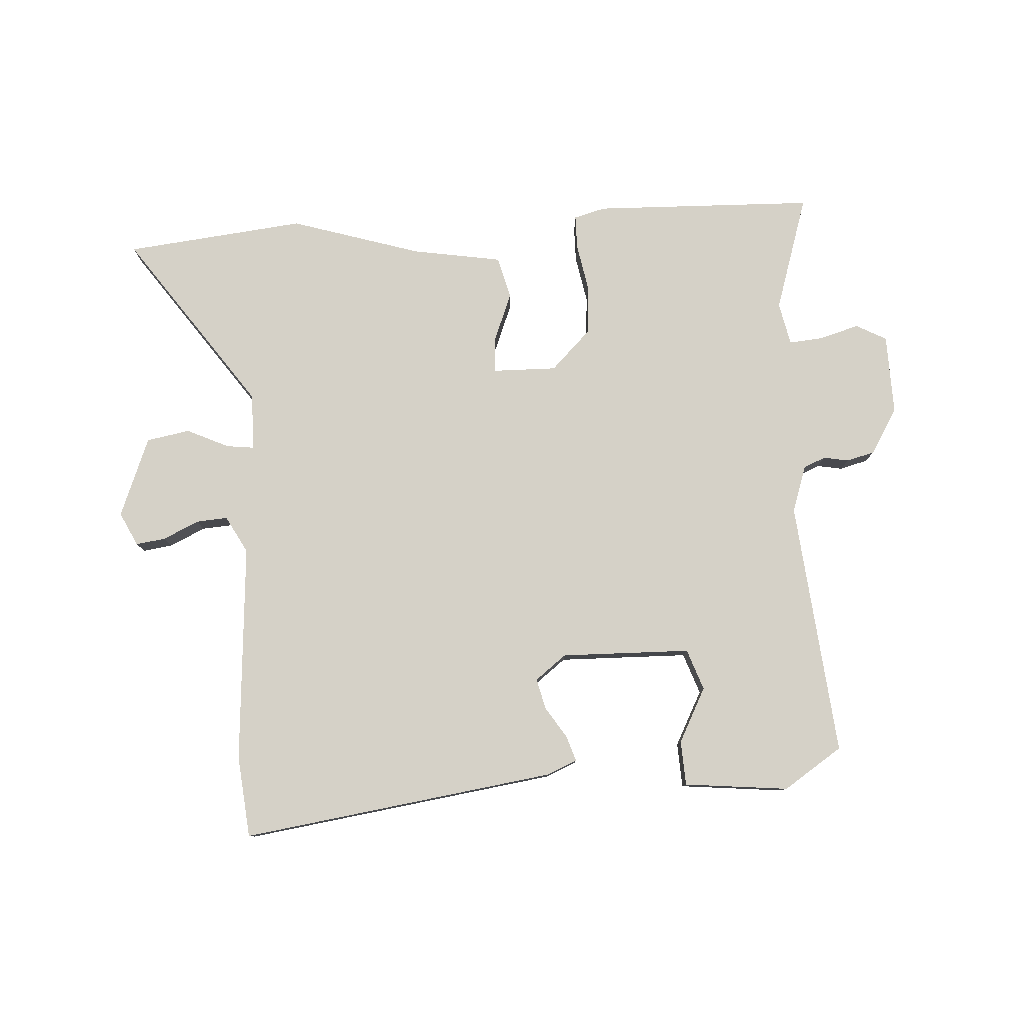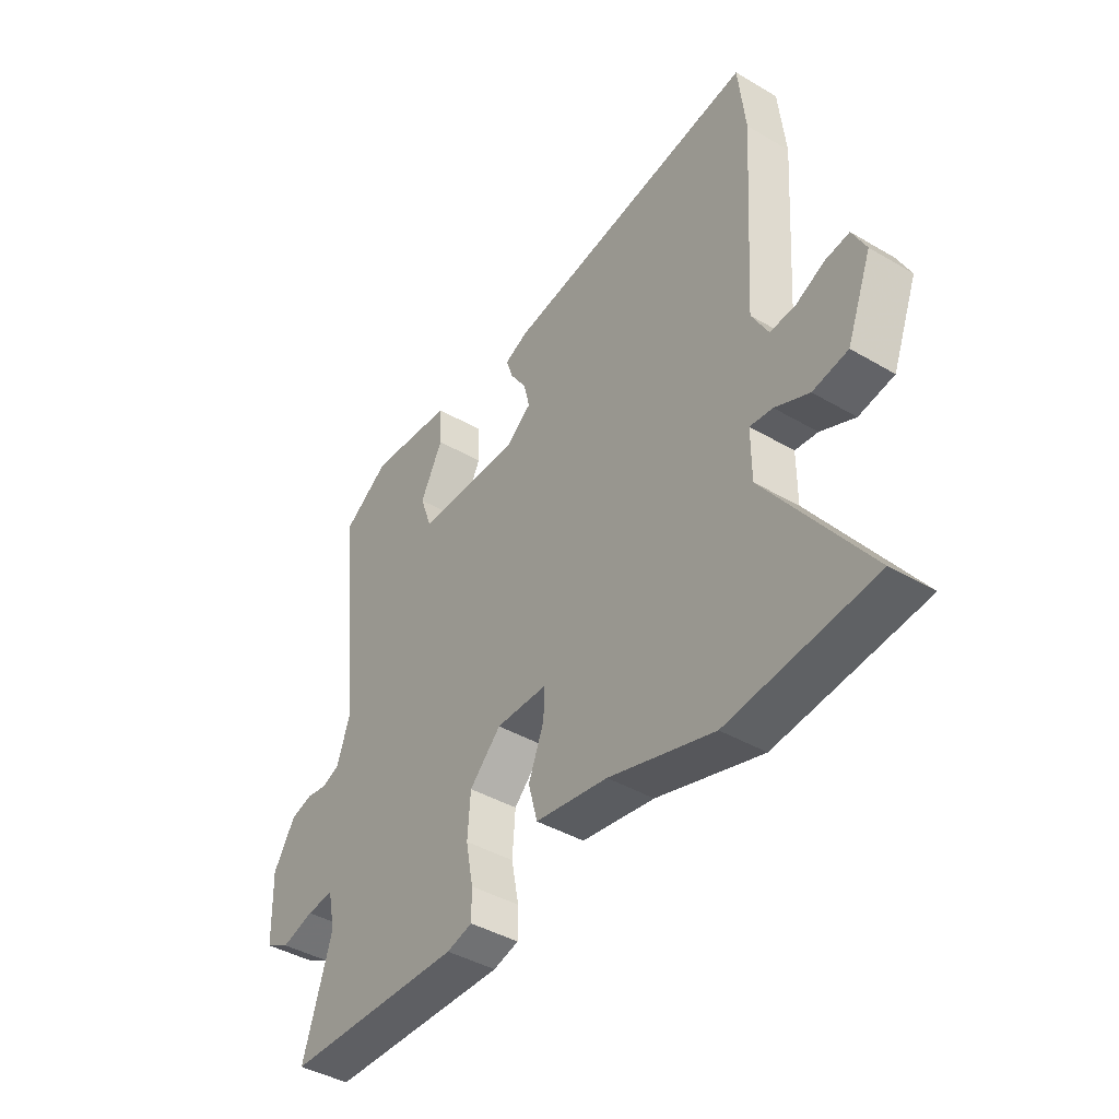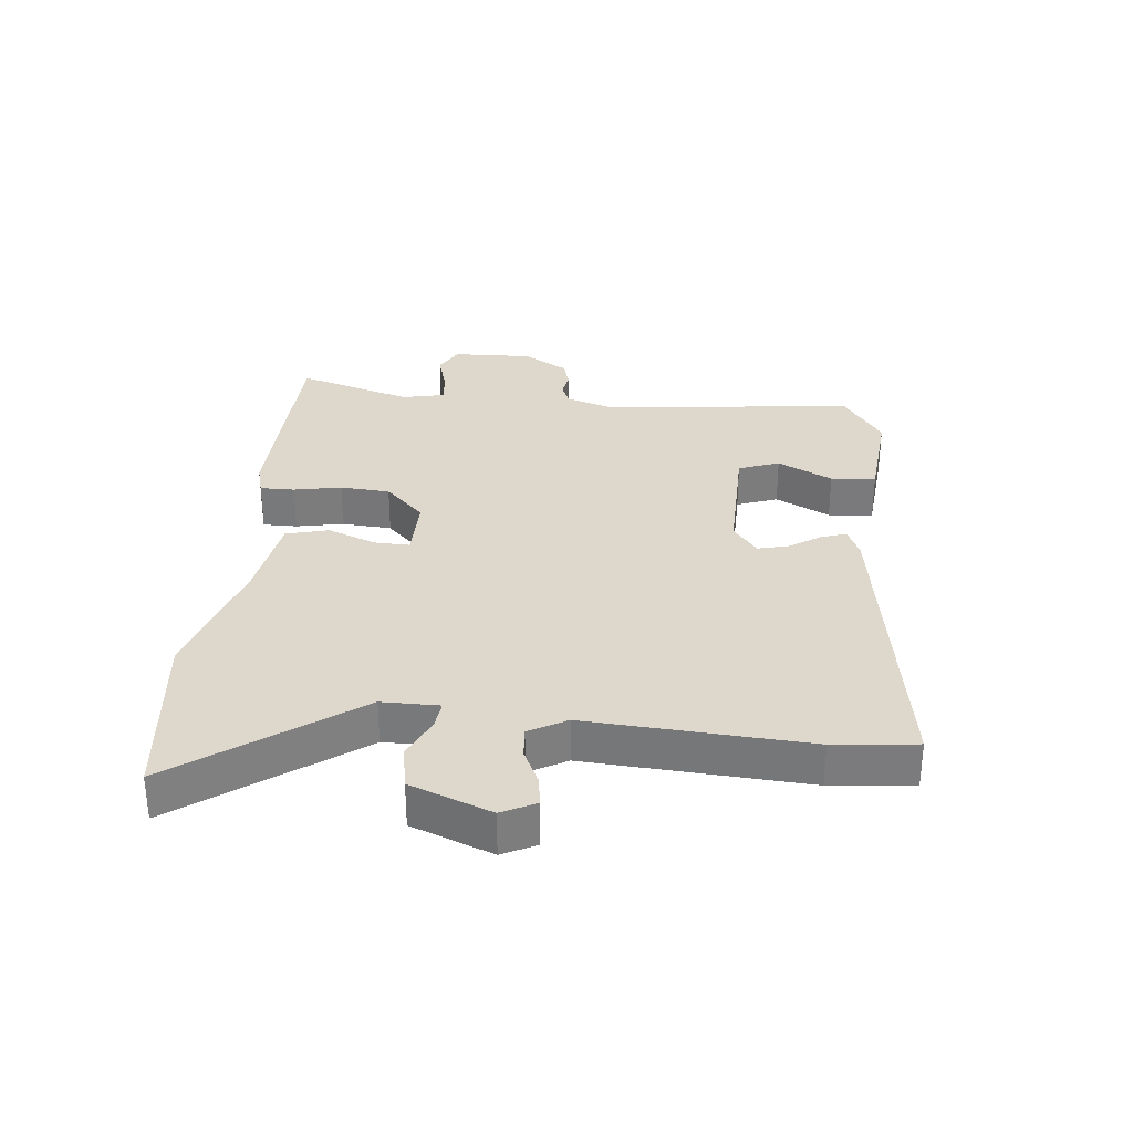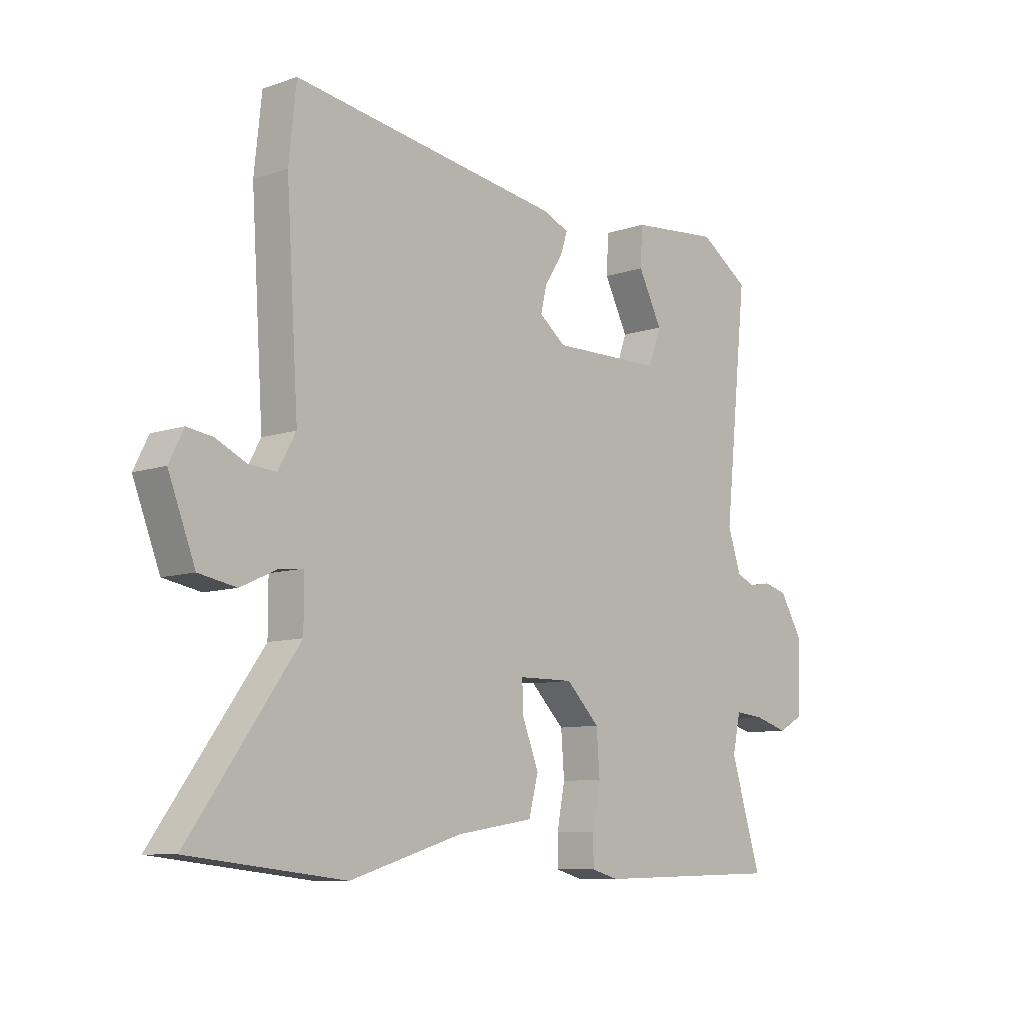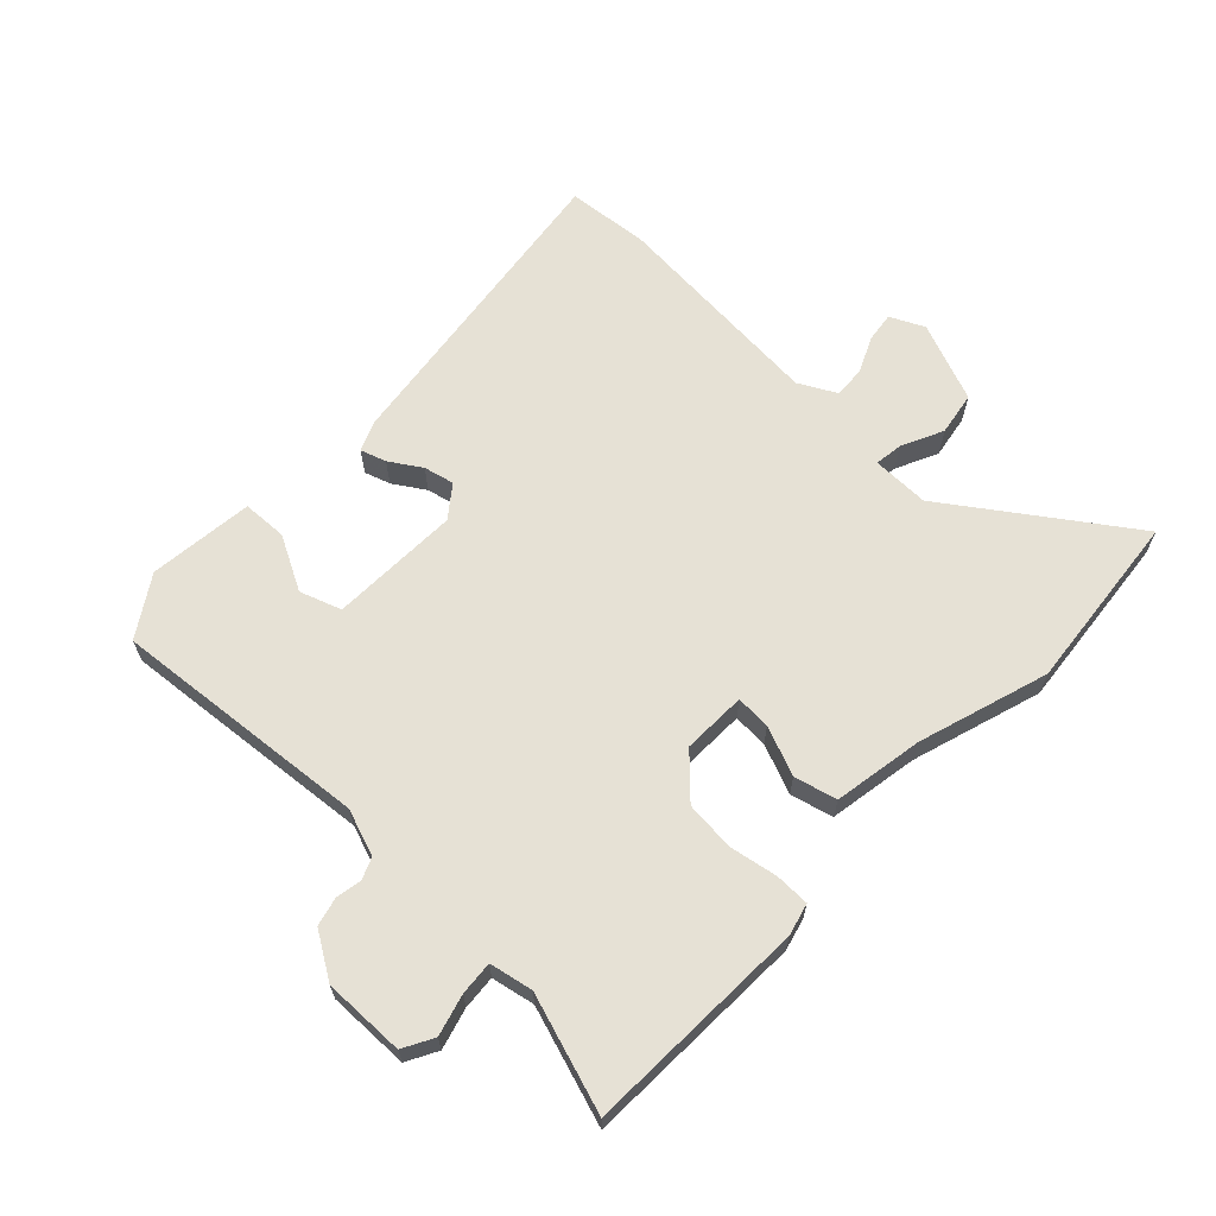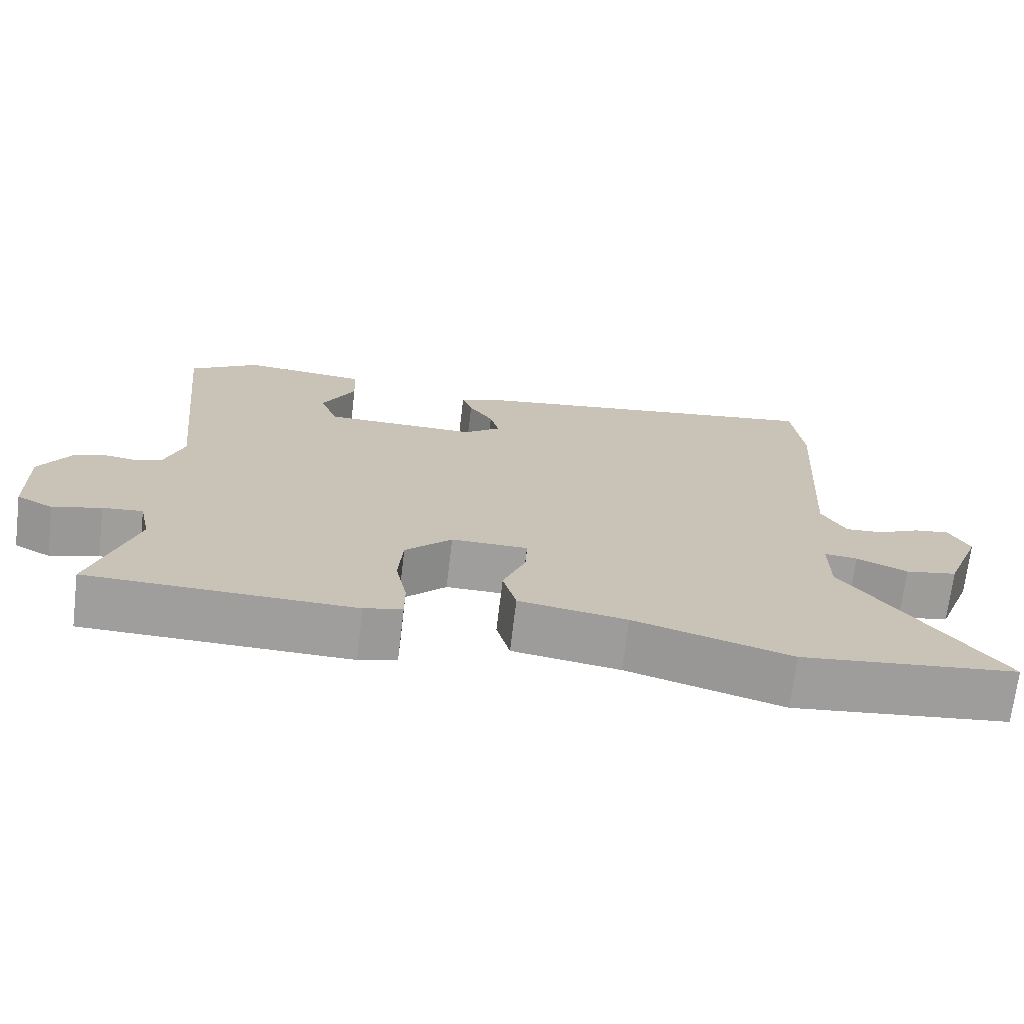
<metadata>
{"format":"obj","ext":"obj","renderer":"f3d","projection":"perspective","resolution":1024,"background":"white","views":[{"elev":79.5,"azim":-3.0,"up":"+Y"},{"elev":-42.0,"azim":-125.2,"up":"+Z"},{"elev":31.5,"azim":-84.4,"up":"+Y"},{"elev":-9.0,"azim":-47.8,"up":"+Z"},{"elev":64.5,"azim":134.5,"up":"+Y"},{"elev":-71.0,"azim":173.2,"up":"+Z"}]}
</metadata>
<code>
v 0.508 0.07 0.464
v 0.464 0.07 0.051
v 0.489 0.07 -0.024
v 0.524 0.07 -0.039
v 0.565 0.07 -0.032
v 0.61 0.07 -0.044
v 0.654 0.07 -0.117
v 0.65 0.07 -0.247
v 0.601 0.07 -0.273
v 0.536 0.07 -0.254
v 0.482 0.07 -0.249
v 0.467 0.07 -0.318
v 0.525 0.07 -0.505
v 0.168 0.07 -0.513
v 0.117 0.07 -0.499
v 0.117 0.07 -0.444
v 0.132 0.07 -0.367
v 0.126 0.07 -0.287
v 0.063 0.07 -0.224
v -0.04 0.07 -0.225
v -0.038 0.07 -0.281
v -0.007 0.07 -0.36
v -0.025 0.07 -0.428
v -0.17 0.07 -0.451
v -0.38 0.07 -0.514
v -0.67 0.07 -0.481
v -0.468 0.07 -0.201
v -0.468 0.07 -0.109
v -0.513 0.07 -0.114
v -0.581 0.07 -0.145
v -0.651 0.07 -0.132
v -0.701 0.07 -0.003
v -0.674 0.07 0.051
v -0.626 0.07 0.044
v -0.569 0.07 0.017
v -0.518 0.07 0.013
v -0.485 0.07 0.073
v -0.508 0.07 0.426
v -0.494 0.07 0.558
v 0.014 0.07 0.482
v 0.062 0.07 0.461
v 0.048 0.07 0.42
v 0.015 0.07 0.37
v 0.003 0.07 0.321
v 0.053 0.07 0.282
v 0.262 0.07 0.285
v 0.286 0.07 0.351
v 0.241 0.07 0.439
v 0.245 0.07 0.511
v 0.414 0.07 0.527
v 0.508 0 0.464
v 0.464 0 0.051
v 0.489 0 -0.024
v 0.524 0 -0.039
v 0.565 0 -0.032
v 0.61 0 -0.044
v 0.654 0 -0.117
v 0.65 0 -0.247
v 0.601 0 -0.273
v 0.536 0 -0.254
v 0.482 0 -0.249
v 0.467 0 -0.318
v 0.525 0 -0.505
v 0.168 0 -0.513
v 0.117 0 -0.499
v 0.117 0 -0.444
v 0.132 0 -0.367
v 0.126 0 -0.287
v 0.063 0 -0.224
v -0.04 0 -0.225
v -0.038 0 -0.281
v -0.007 0 -0.36
v -0.025 0 -0.428
v -0.17 0 -0.451
v -0.38 0 -0.514
v -0.67 0 -0.481
v -0.468 0 -0.201
v -0.468 0 -0.109
v -0.513 0 -0.114
v -0.581 0 -0.145
v -0.651 0 -0.132
v -0.701 0 -0.003
v -0.674 0 0.051
v -0.626 0 0.044
v -0.569 0 0.017
v -0.518 0 0.013
v -0.485 0 0.073
v -0.508 0 0.426
v -0.494 0 0.558
v 0.014 0 0.482
v 0.062 0 0.461
v 0.048 0 0.42
v 0.015 0 0.37
v 0.003 0 0.321
v 0.053 0 0.282
v 0.262 0 0.285
v 0.286 0 0.351
v 0.241 0 0.439
v 0.245 0 0.511
v 0.414 0 0.527
f 50 1 2
f 49 50 2
f 48 49 2
f 47 48 2
f 46 47 2 3
f 45 46 3
f 41 42 43
f 40 41 43
f 39 40 43
f 38 39 43
f 37 38 43
f 36 37 43 44
f 33 34 35
f 32 33 35
f 31 32 35
f 30 31 35
f 29 30 35
f 28 29 35 36
f 24 25 26 27
f 24 27 28
f 23 24 28
f 22 23 28
f 21 22 28
f 20 21 28 36
f 15 16 17
f 14 15 17
f 13 14 17
f 12 13 17
f 11 12 17 18
f 8 9 10
f 7 8 10
f 6 7 10
f 5 6 10
f 4 5 10
f 3 4 10 11
f 11 18 19
f 3 11 19
f 45 3 19
f 36 44 45
f 20 36 45
f 19 20 45
f 52 51 100
f 52 100 99
f 52 99 98
f 52 98 97
f 53 52 97 96
f 53 96 95
f 93 92 91
f 93 91 90
f 93 90 89
f 93 89 88
f 93 88 87
f 94 93 87 86
f 85 84 83
f 85 83 82
f 85 82 81
f 85 81 80
f 85 80 79
f 86 85 79 78
f 77 76 75 74
f 78 77 74
f 78 74 73
f 78 73 72
f 78 72 71
f 86 78 71 70
f 67 66 65
f 67 65 64
f 67 64 63
f 67 63 62
f 68 67 62 61
f 60 59 58
f 60 58 57
f 60 57 56
f 60 56 55
f 60 55 54
f 61 60 54 53
f 69 68 61
f 69 61 53
f 69 53 95
f 95 94 86
f 95 86 70
f 95 70 69
f 1 51 52 2
f 2 52 53 3
f 3 53 54 4
f 4 54 55 5
f 5 55 56 6
f 6 56 57 7
f 7 57 58 8
f 8 58 59 9
f 9 59 60 10
f 10 60 61 11
f 11 61 62 12
f 12 62 63 13
f 13 63 64 14
f 14 64 65 15
f 15 65 66 16
f 16 66 67 17
f 17 67 68 18
f 18 68 69 19
f 19 69 70 20
f 20 70 71 21
f 21 71 72 22
f 22 72 73 23
f 23 73 74 24
f 24 74 75 25
f 25 75 76 26
f 26 76 77 27
f 27 77 78 28
f 28 78 79 29
f 29 79 80 30
f 30 80 81 31
f 31 81 82 32
f 32 82 83 33
f 33 83 84 34
f 34 84 85 35
f 35 85 86 36
f 36 86 87 37
f 37 87 88 38
f 38 88 89 39
f 39 89 90 40
f 40 90 91 41
f 41 91 92 42
f 42 92 93 43
f 43 93 94 44
f 44 94 95 45
f 45 95 96 46
f 46 96 97 47
f 47 97 98 48
f 48 98 99 49
f 49 99 100 50
f 50 100 51 1

</code>
